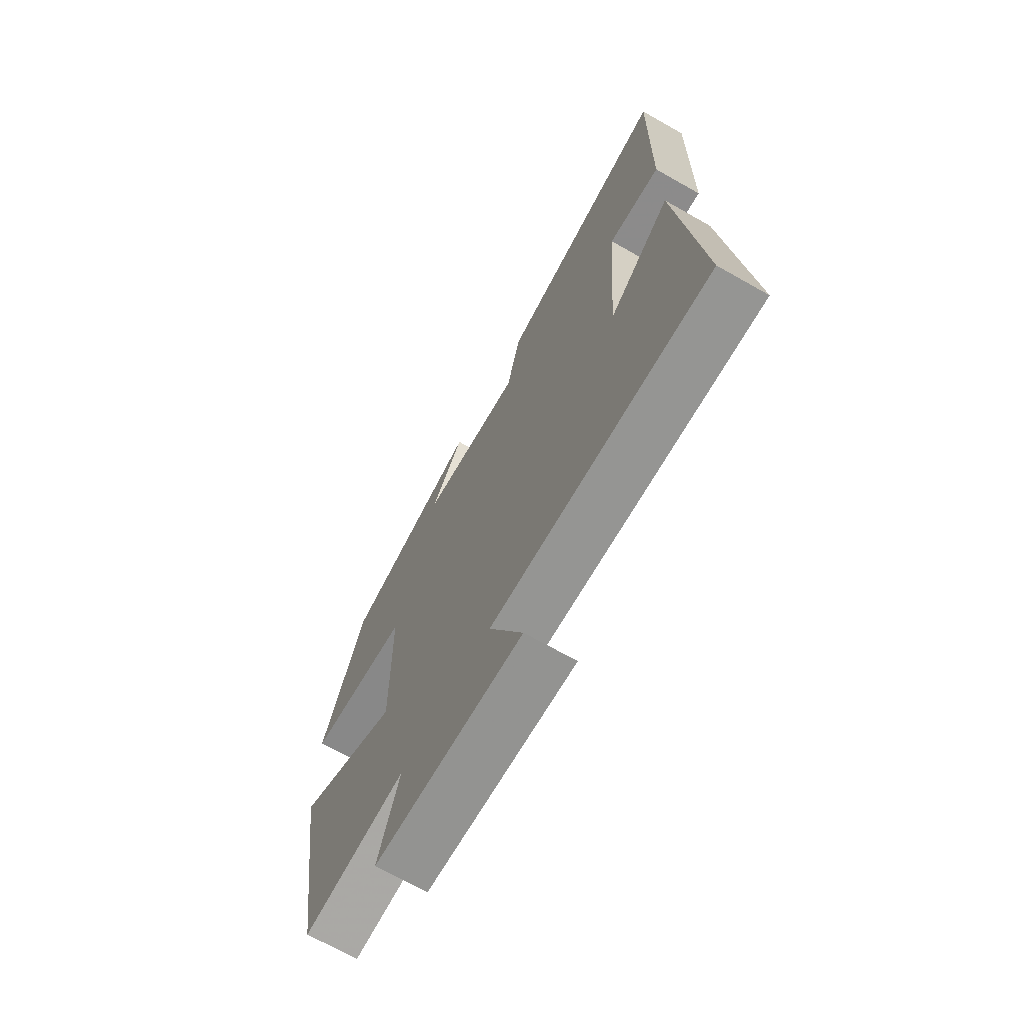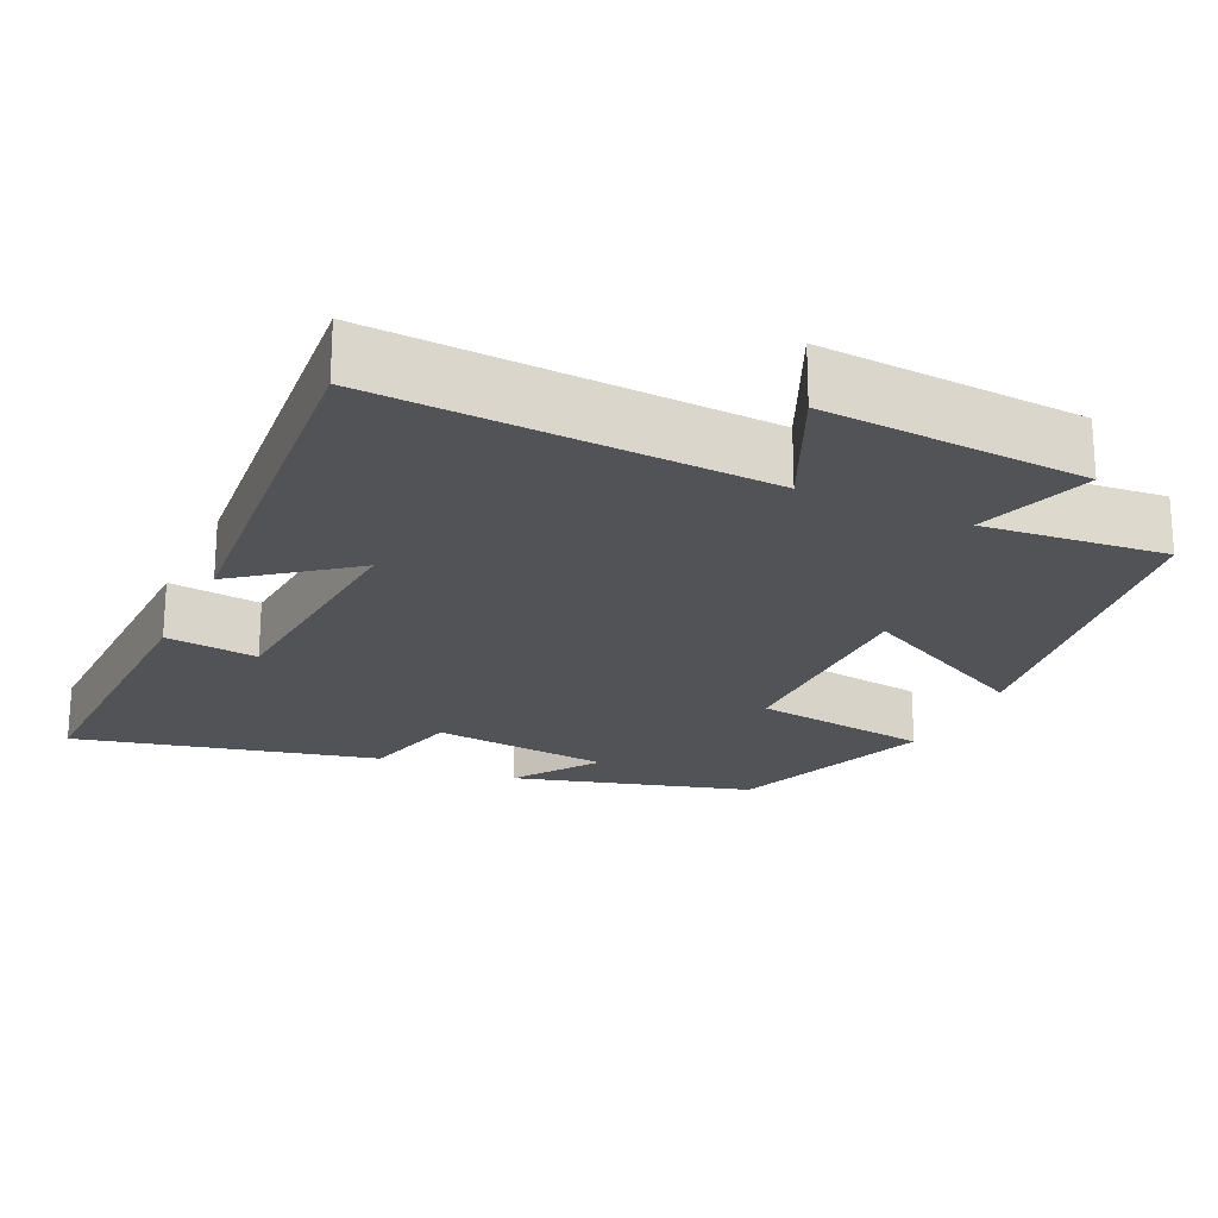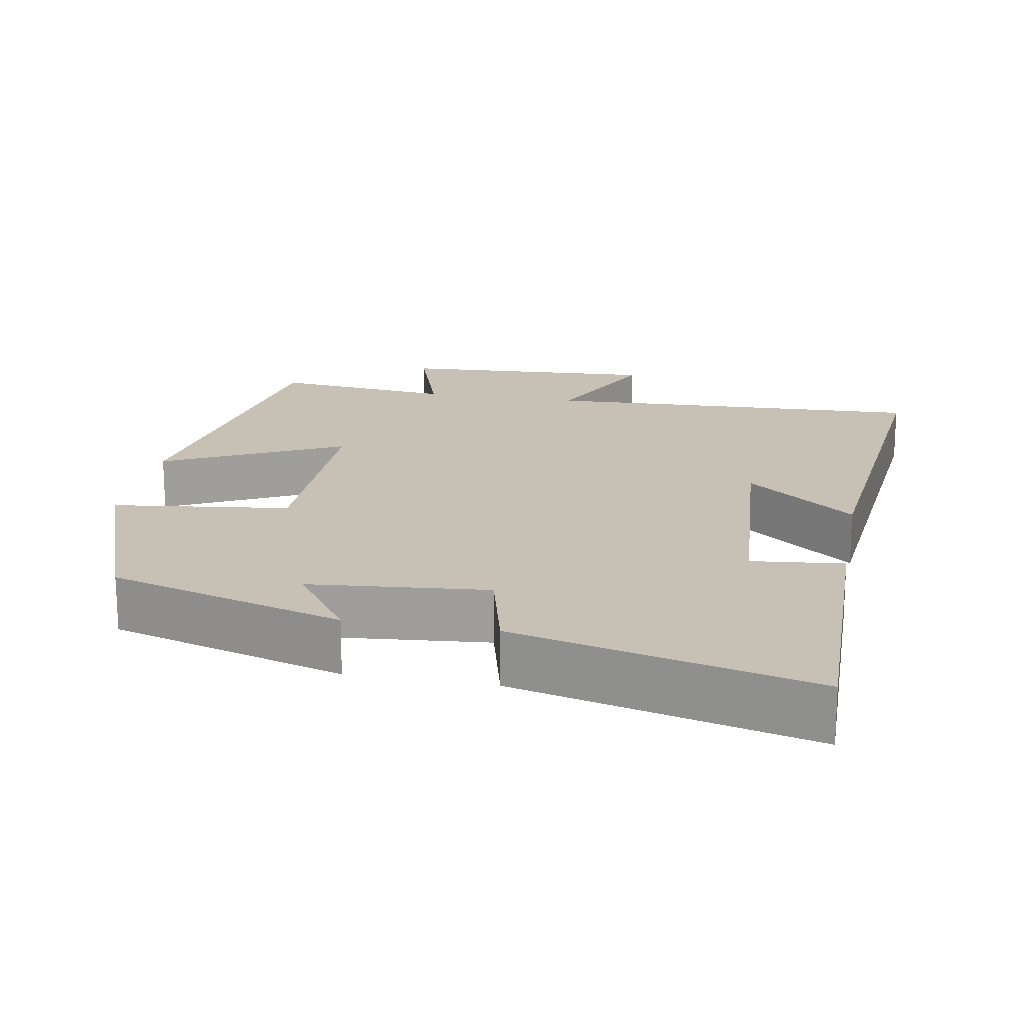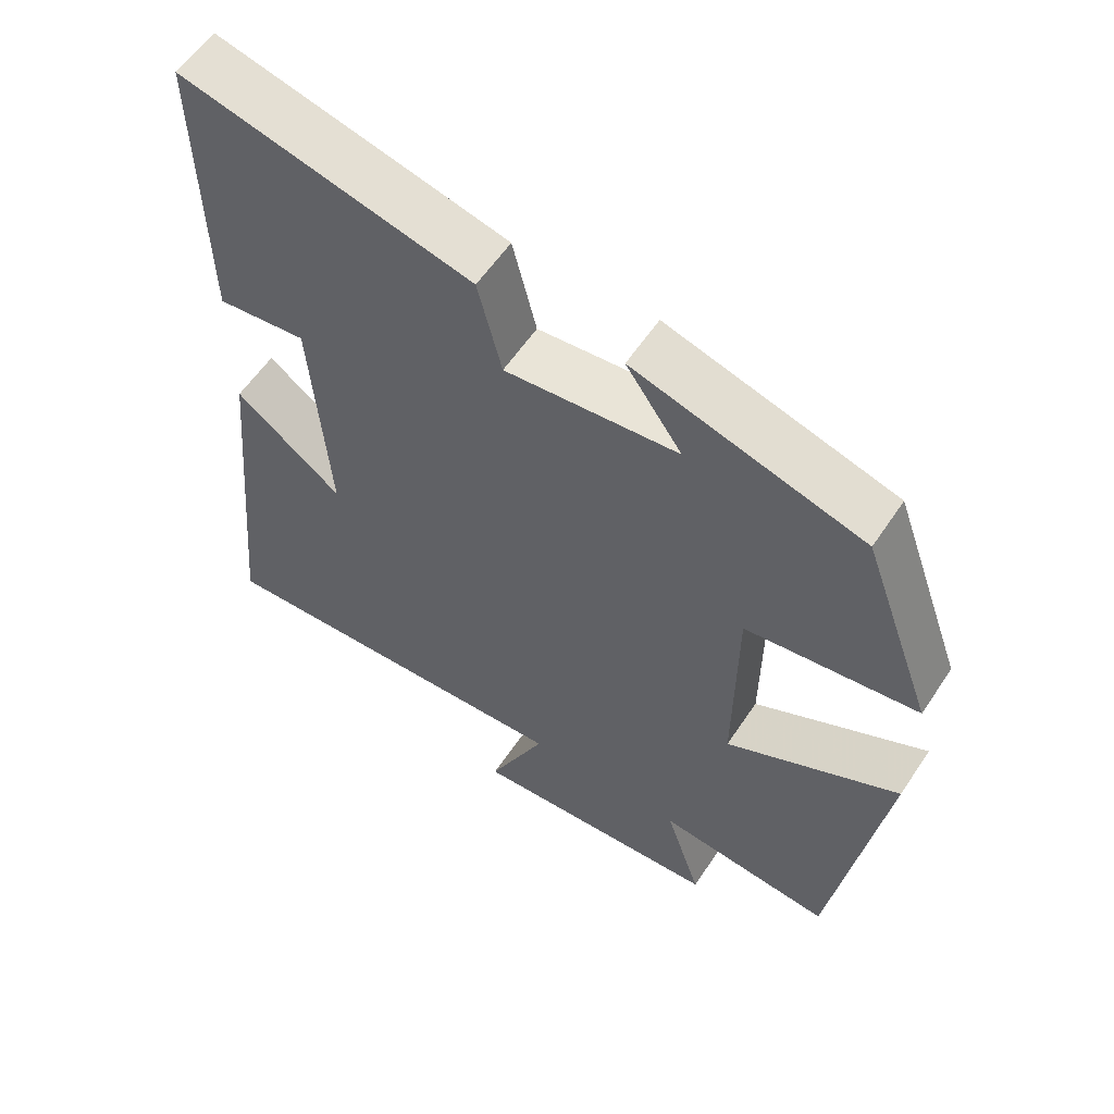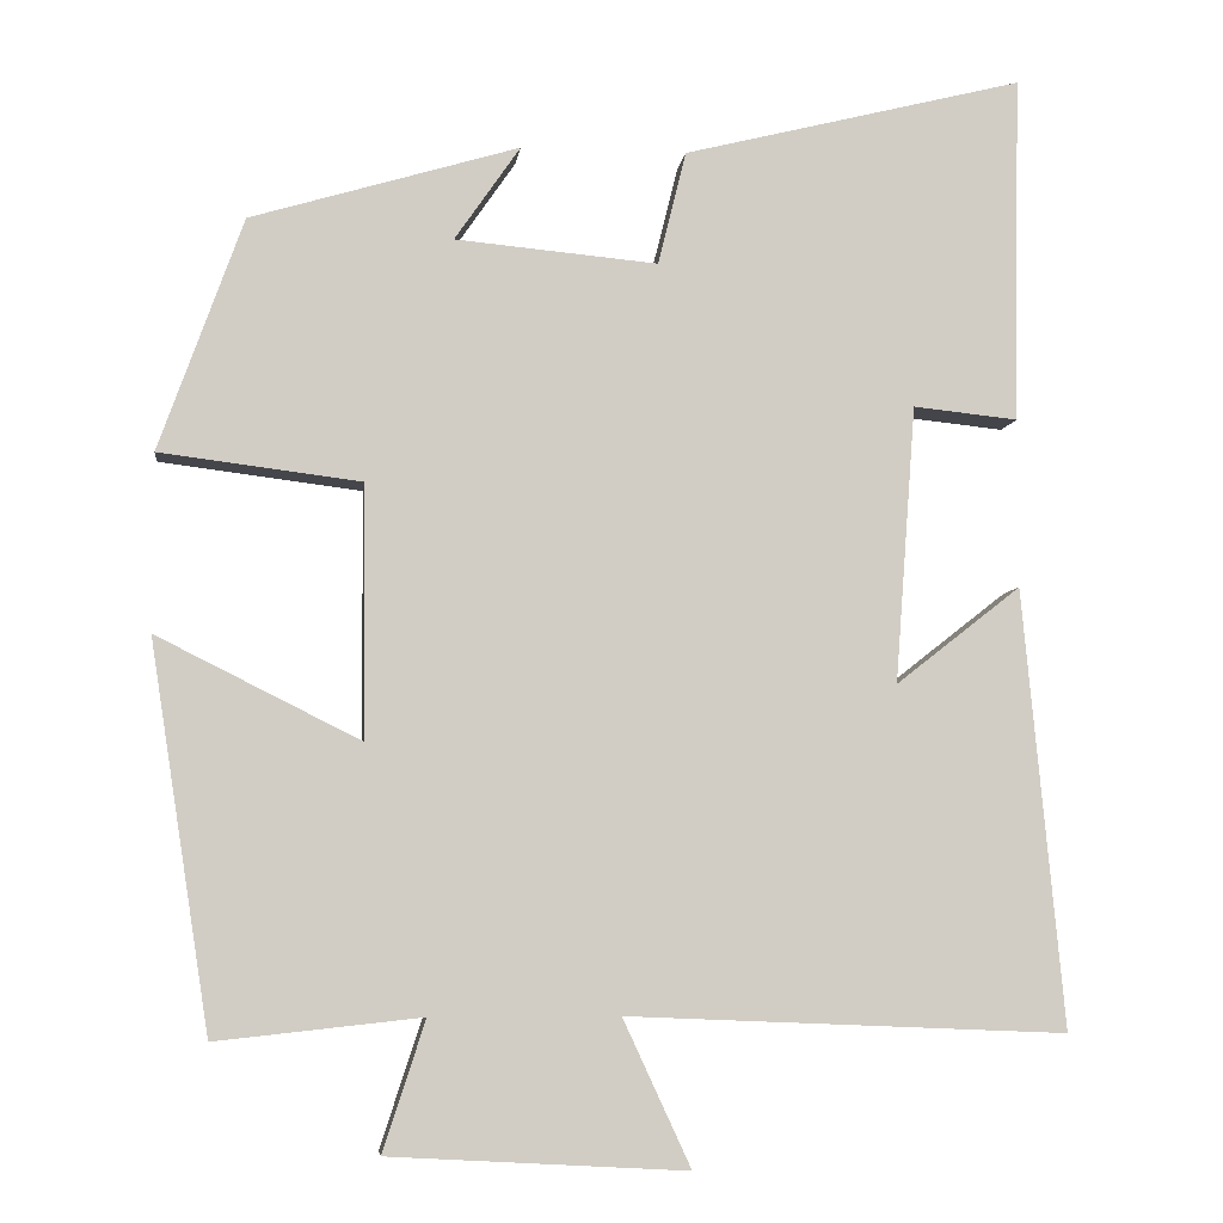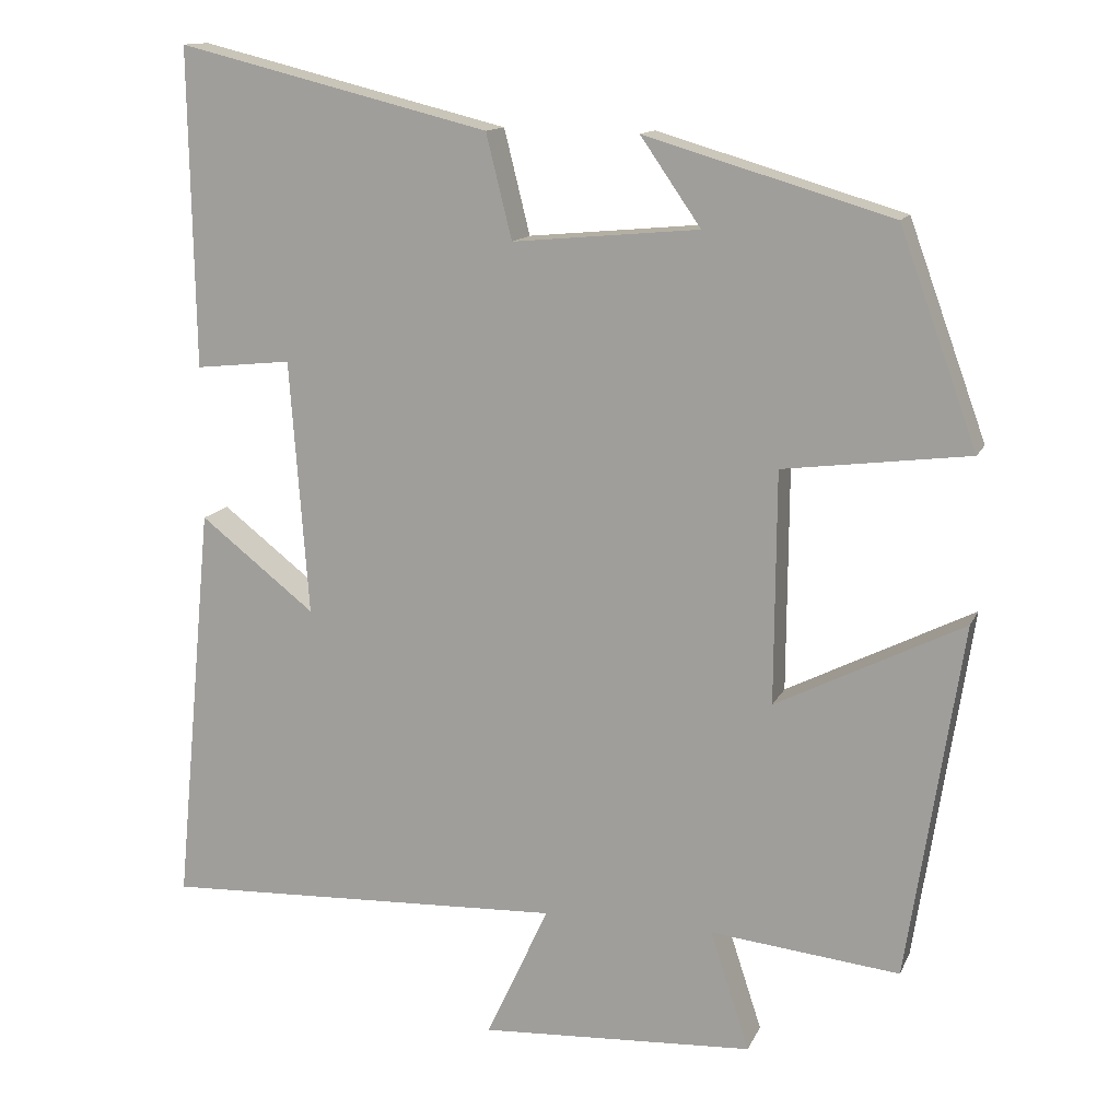
<metadata>
{"format":"obj","ext":"obj","renderer":"f3d","projection":"perspective","resolution":1024,"background":"white","views":[{"elev":-69.6,"azim":60.5,"up":"+Z"},{"elev":-21.9,"azim":154.6,"up":"+Y"},{"elev":18.6,"azim":10.3,"up":"+Y"},{"elev":58.1,"azim":-146.6,"up":"+Z"},{"elev":-6.0,"azim":-6.9,"up":"+Z"},{"elev":13.3,"azim":-162.5,"up":"+Z"}]}
</metadata>
<code>
v 0.507 0.07 0.599
v 0.5 0.07 0.192
v 0.377 0.07 0.205
v 0.353 0.07 -0.121
v 0.5 0.07 -0.006
v 0.549 0.07 -0.522
v 0.032 0.07 -0.5
v 0.112 0.07 -0.673
v -0.238 0.07 -0.653
v -0.188 0.07 -0.5
v -0.43 0.07 -0.526
v -0.5 0.07 -0.072
v -0.261 0.07 -0.192
v -0.263 0.07 0.104
v -0.5 0.07 0.134
v -0.401 0.07 0.407
v -0.086 0.07 0.5
v -0.163 0.07 0.389
v 0.075 0.07 0.367
v 0.108 0.07 0.5
v 0.507 0 0.599
v 0.5 0 0.192
v 0.377 0 0.205
v 0.353 0 -0.121
v 0.5 0 -0.006
v 0.549 0 -0.522
v 0.032 0 -0.5
v 0.112 0 -0.673
v -0.238 0 -0.653
v -0.188 0 -0.5
v -0.43 0 -0.526
v -0.5 0 -0.072
v -0.261 0 -0.192
v -0.263 0 0.104
v -0.5 0 0.134
v -0.401 0 0.407
v -0.086 0 0.5
v -0.163 0 0.389
v 0.075 0 0.367
v 0.108 0 0.5
f 1 2 3
f 20 1 3
f 19 20 3
f 18 19 3 4
f 15 16 17 18
f 14 15 18
f 13 14 18 4
f 10 11 12 13
f 10 13 4
f 7 8 9 10
f 7 10 4
f 4 5 6 7
f 23 22 21
f 23 21 40
f 23 40 39
f 24 23 39 38
f 38 37 36 35
f 38 35 34
f 24 38 34 33
f 33 32 31 30
f 24 33 30
f 30 29 28 27
f 24 30 27
f 27 26 25 24
f 1 21 22 2
f 2 22 23 3
f 3 23 24 4
f 4 24 25 5
f 5 25 26 6
f 6 26 27 7
f 7 27 28 8
f 8 28 29 9
f 9 29 30 10
f 10 30 31 11
f 11 31 32 12
f 12 32 33 13
f 13 33 34 14
f 14 34 35 15
f 15 35 36 16
f 16 36 37 17
f 17 37 38 18
f 18 38 39 19
f 19 39 40 20
f 20 40 21 1

</code>
